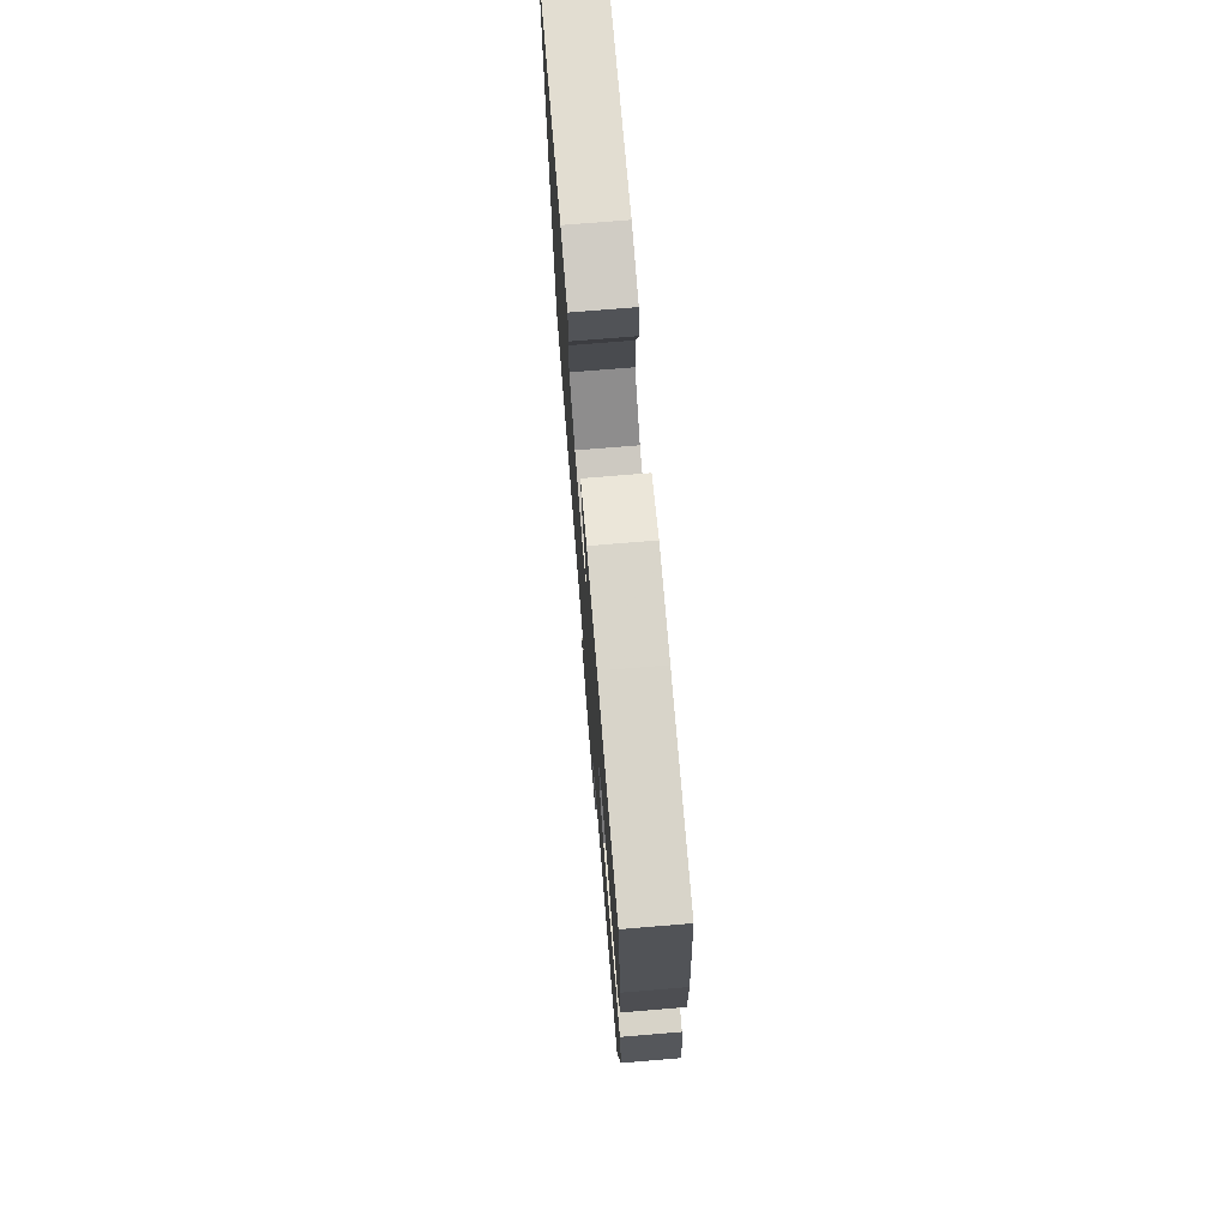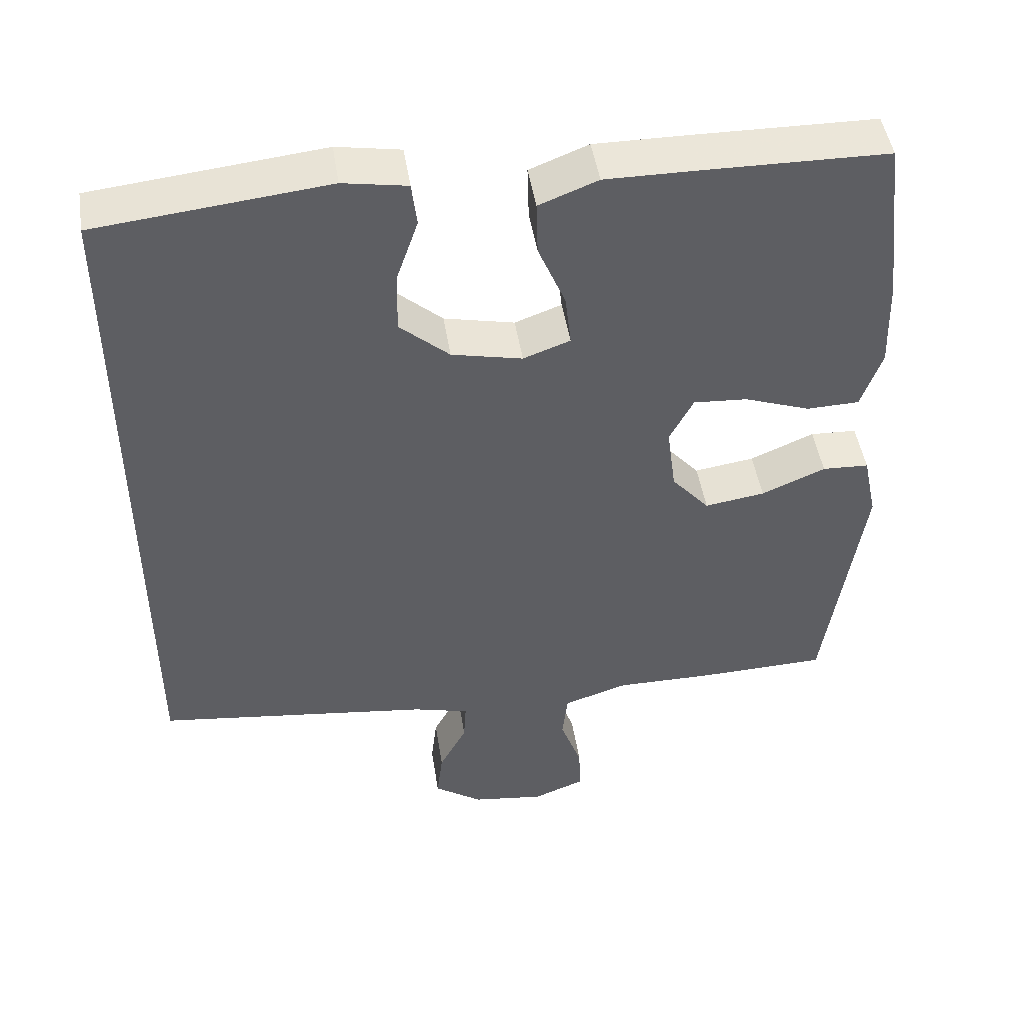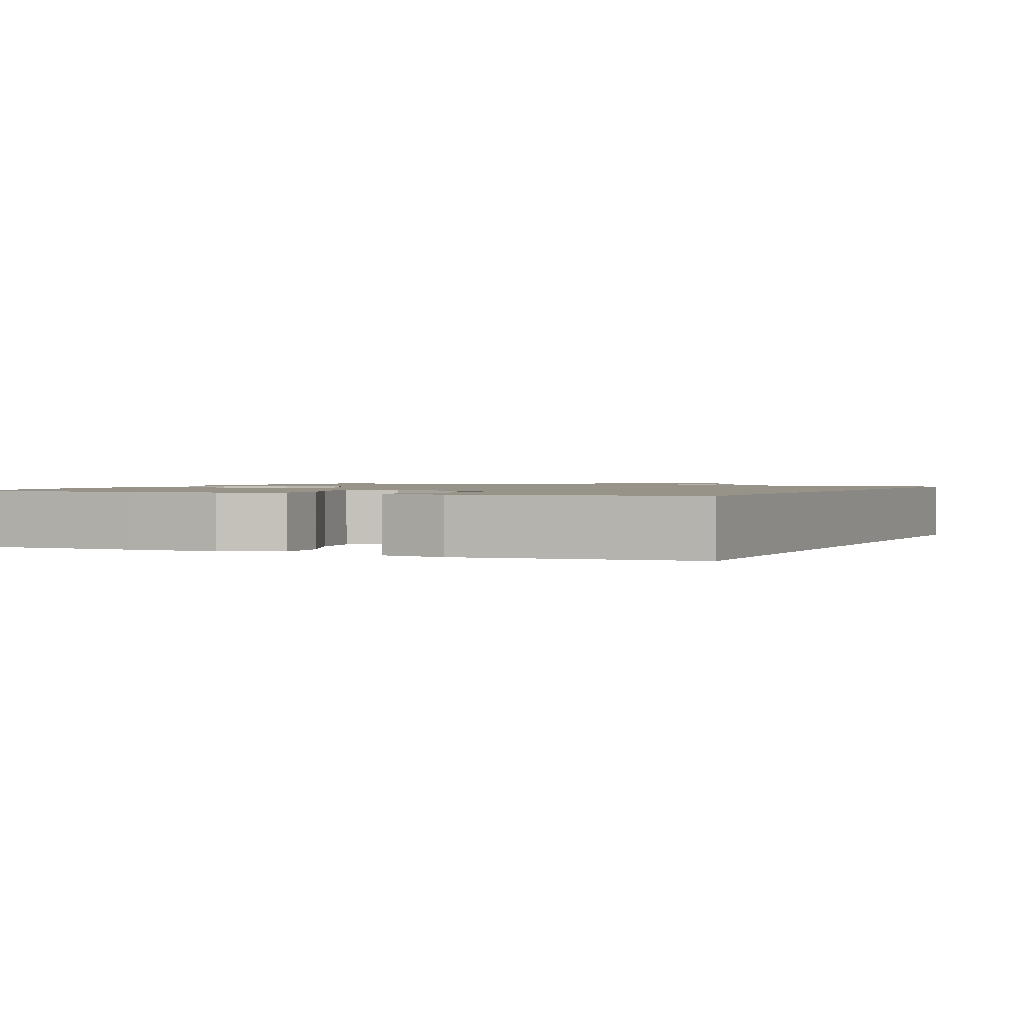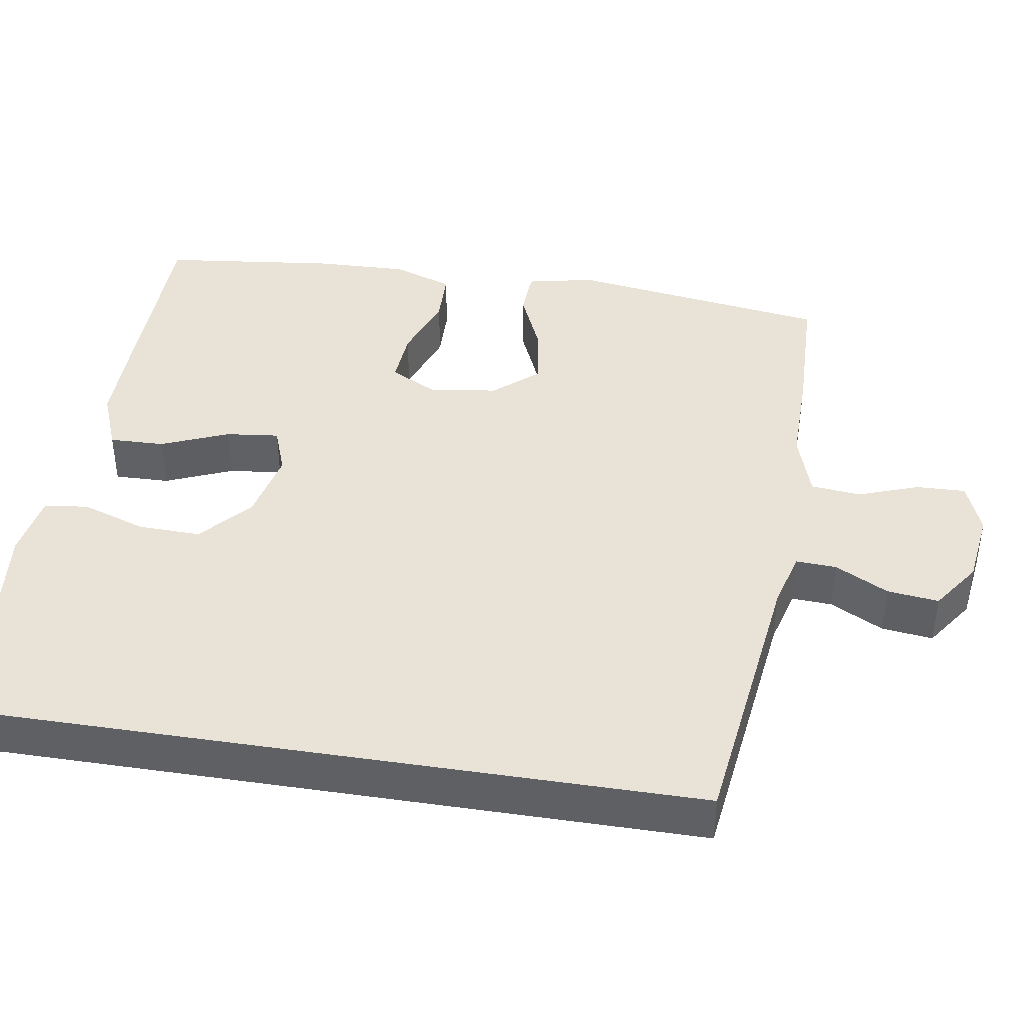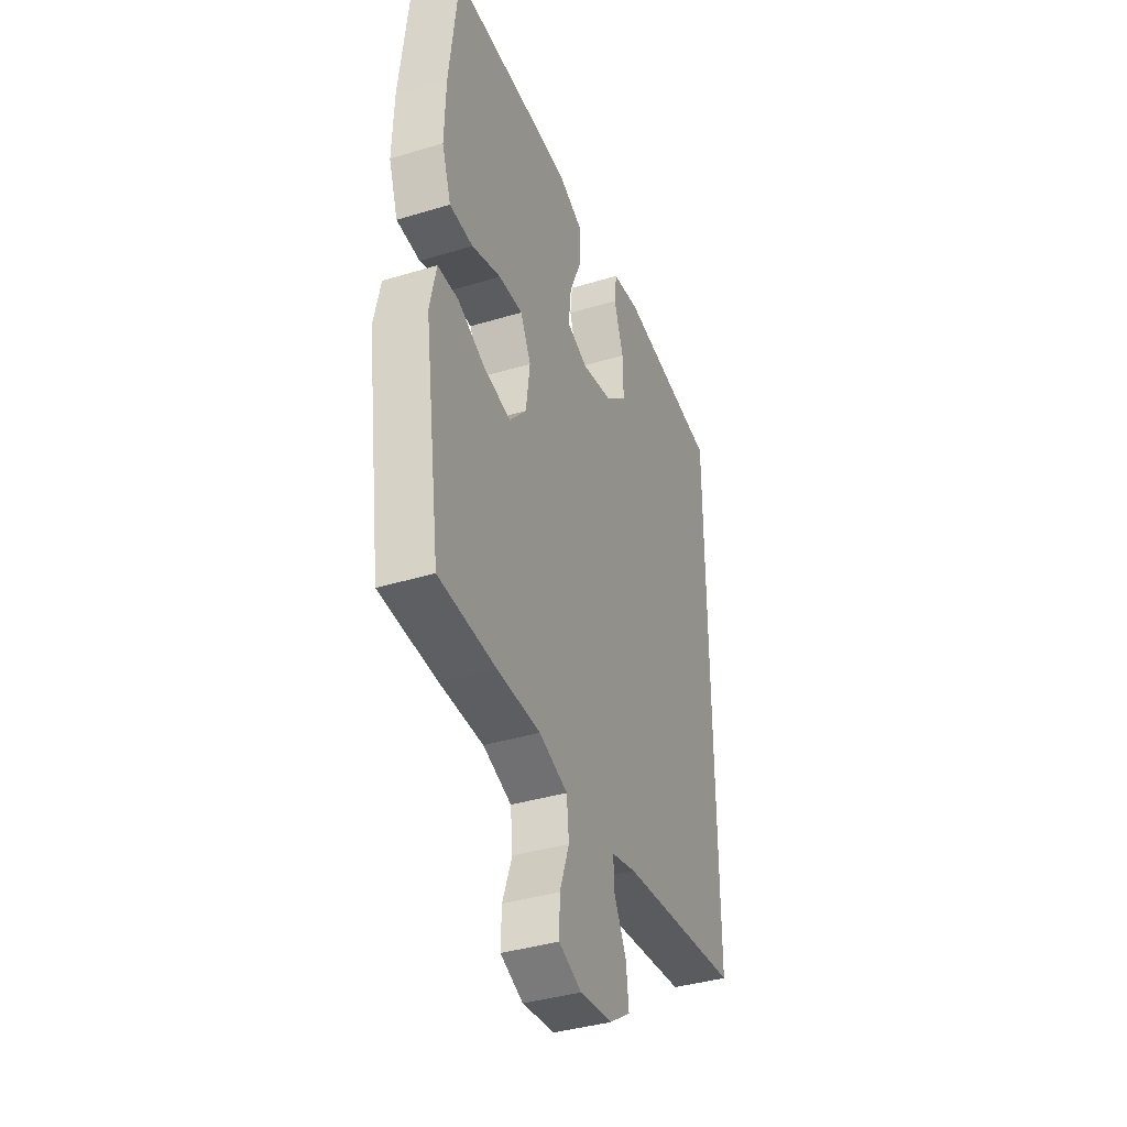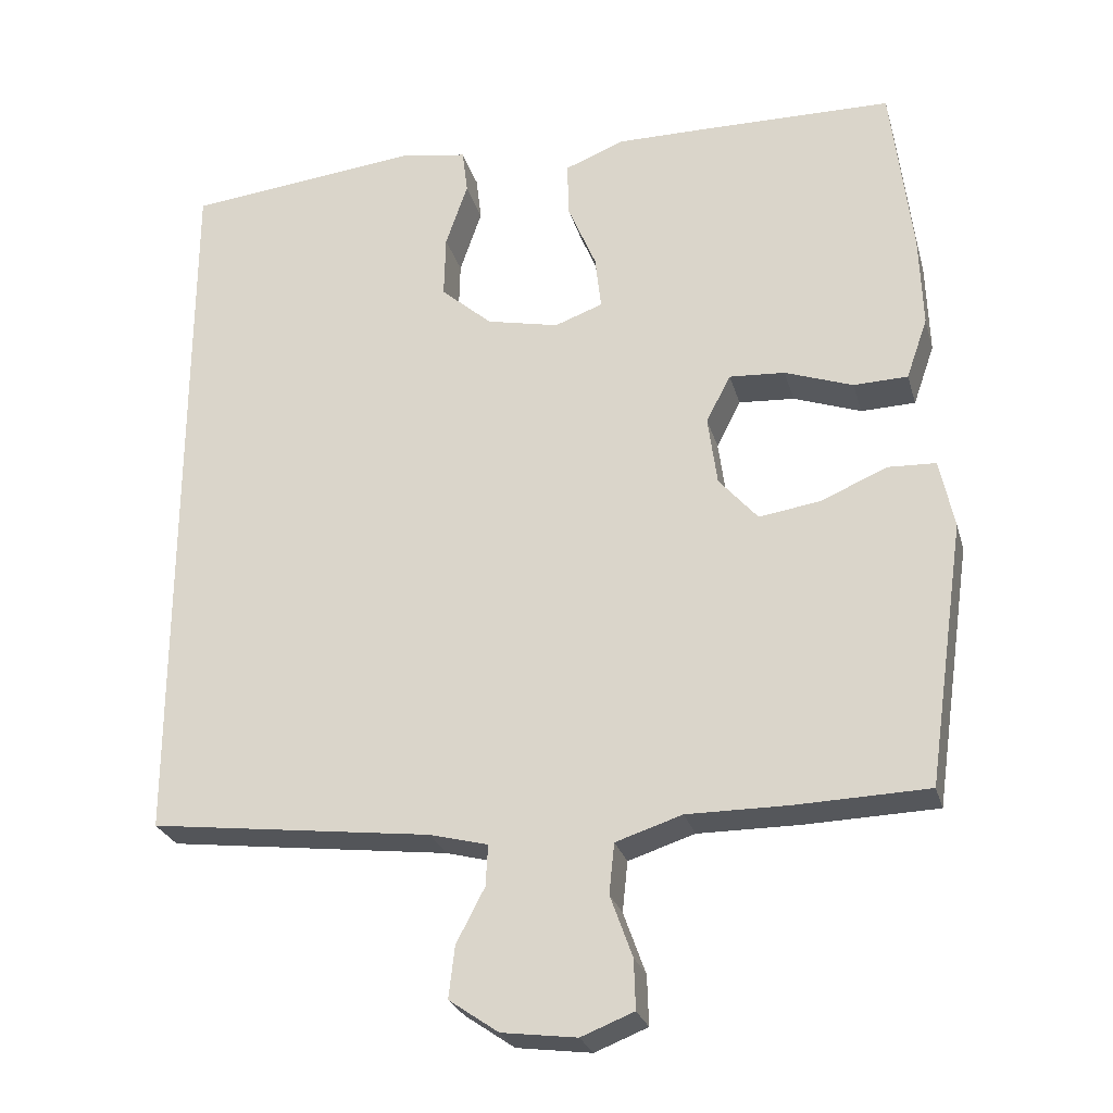
<metadata>
{"format":"obj","ext":"obj","renderer":"f3d","projection":"perspective","resolution":1024,"background":"white","views":[{"elev":74.3,"azim":-94.7,"up":"+Z"},{"elev":47.5,"azim":171.1,"up":"+Z"},{"elev":1.3,"azim":24.5,"up":"+Y"},{"elev":41.5,"azim":99.1,"up":"+Y"},{"elev":-39.1,"azim":-69.3,"up":"+Z"},{"elev":-26.5,"azim":-165.2,"up":"+Z"}]}
</metadata>
<code>
v -0.5 0.07 -0.5
v -0.55 0.07 -0.155
v -0.531 0.07 -0.065
v -0.468 0.07 -0.062
v -0.382 0.07 -0.099
v -0.301 0.07 -0.111
v -0.25 0.07 -0.052
v -0.238 0.07 0.039
v -0.27 0.07 0.101
v -0.343 0.07 0.096
v -0.432 0.07 0.064
v -0.503 0.07 0.066
v -0.531 0.07 0.146
v -0.527 0.07 0.269
v -0.5 0.07 0.5
v -0.253 0.07 0.504
v -0.129 0.07 0.505
v -0.05 0.07 0.474
v -0.052 0.07 0.401
v -0.089 0.07 0.312
v -0.097 0.07 0.241
v -0.034 0.07 0.218
v 0.061 0.07 0.239
v 0.128 0.07 0.298
v 0.126 0.07 0.381
v 0.097 0.07 0.466
v 0.104 0.07 0.525
v 0.19 0.07 0.54
v 0.5 0.07 0.507
v 0.5 0.07 -0.453
v 0.129 0.07 -0.5
v 0.053 0.07 -0.52
v 0.056 0.07 -0.574
v 0.093 0.07 -0.645
v 0.101 0.07 -0.713
v 0.036 0.07 -0.758
v -0.062 0.07 -0.771
v -0.131 0.07 -0.744
v -0.129 0.07 -0.679
v -0.1 0.07 -0.598
v -0.107 0.07 -0.532
v -0.194 0.07 -0.504
v -0.326 0.07 -0.505
v -0.5 0 -0.5
v -0.55 0 -0.155
v -0.531 0 -0.065
v -0.468 0 -0.062
v -0.382 0 -0.099
v -0.301 0 -0.111
v -0.25 0 -0.052
v -0.238 0 0.039
v -0.27 0 0.101
v -0.343 0 0.096
v -0.432 0 0.064
v -0.503 0 0.066
v -0.531 0 0.146
v -0.527 0 0.269
v -0.5 0 0.5
v -0.253 0 0.504
v -0.129 0 0.505
v -0.05 0 0.474
v -0.052 0 0.401
v -0.089 0 0.312
v -0.097 0 0.241
v -0.034 0 0.218
v 0.061 0 0.239
v 0.128 0 0.298
v 0.126 0 0.381
v 0.097 0 0.466
v 0.104 0 0.525
v 0.19 0 0.54
v 0.5 0 0.507
v 0.5 0 -0.453
v 0.129 0 -0.5
v 0.053 0 -0.52
v 0.056 0 -0.574
v 0.093 0 -0.645
v 0.101 0 -0.713
v 0.036 0 -0.758
v -0.062 0 -0.771
v -0.131 0 -0.744
v -0.129 0 -0.679
v -0.1 0 -0.598
v -0.107 0 -0.532
v -0.194 0 -0.504
v -0.326 0 -0.505
f 42 43 1 2
f 41 42 2 3
f 37 38 39 40
f 37 40 41
f 36 37 41
f 33 34 35 36
f 32 33 36 41
f 31 32 41 3
f 25 26 27 28
f 24 25 28 29
f 23 24 29 30
f 17 18 19 20
f 17 20 21
f 16 17 21
f 15 16 21
f 14 15 21
f 13 14 21 22
f 10 11 12 13
f 9 10 13 22
f 31 3 4 5
f 31 5 6
f 30 31 6 7
f 23 30 7 8
f 8 9 22 23
f 45 44 86 85
f 46 45 85 84
f 83 82 81 80
f 84 83 80
f 84 80 79
f 79 78 77 76
f 84 79 76 75
f 46 84 75 74
f 71 70 69 68
f 72 71 68 67
f 73 72 67 66
f 63 62 61 60
f 64 63 60
f 64 60 59
f 64 59 58
f 64 58 57
f 65 64 57 56
f 56 55 54 53
f 65 56 53 52
f 48 47 46 74
f 49 48 74
f 50 49 74 73
f 51 50 73 66
f 66 65 52 51
f 1 44 45 2
f 2 45 46 3
f 3 46 47 4
f 4 47 48 5
f 5 48 49 6
f 6 49 50 7
f 7 50 51 8
f 8 51 52 9
f 9 52 53 10
f 10 53 54 11
f 11 54 55 12
f 12 55 56 13
f 13 56 57 14
f 14 57 58 15
f 15 58 59 16
f 16 59 60 17
f 17 60 61 18
f 18 61 62 19
f 19 62 63 20
f 20 63 64 21
f 21 64 65 22
f 22 65 66 23
f 23 66 67 24
f 24 67 68 25
f 25 68 69 26
f 26 69 70 27
f 27 70 71 28
f 28 71 72 29
f 29 72 73 30
f 30 73 74 31
f 31 74 75 32
f 32 75 76 33
f 33 76 77 34
f 34 77 78 35
f 35 78 79 36
f 36 79 80 37
f 37 80 81 38
f 38 81 82 39
f 39 82 83 40
f 40 83 84 41
f 41 84 85 42
f 42 85 86 43
f 43 86 44 1

</code>
